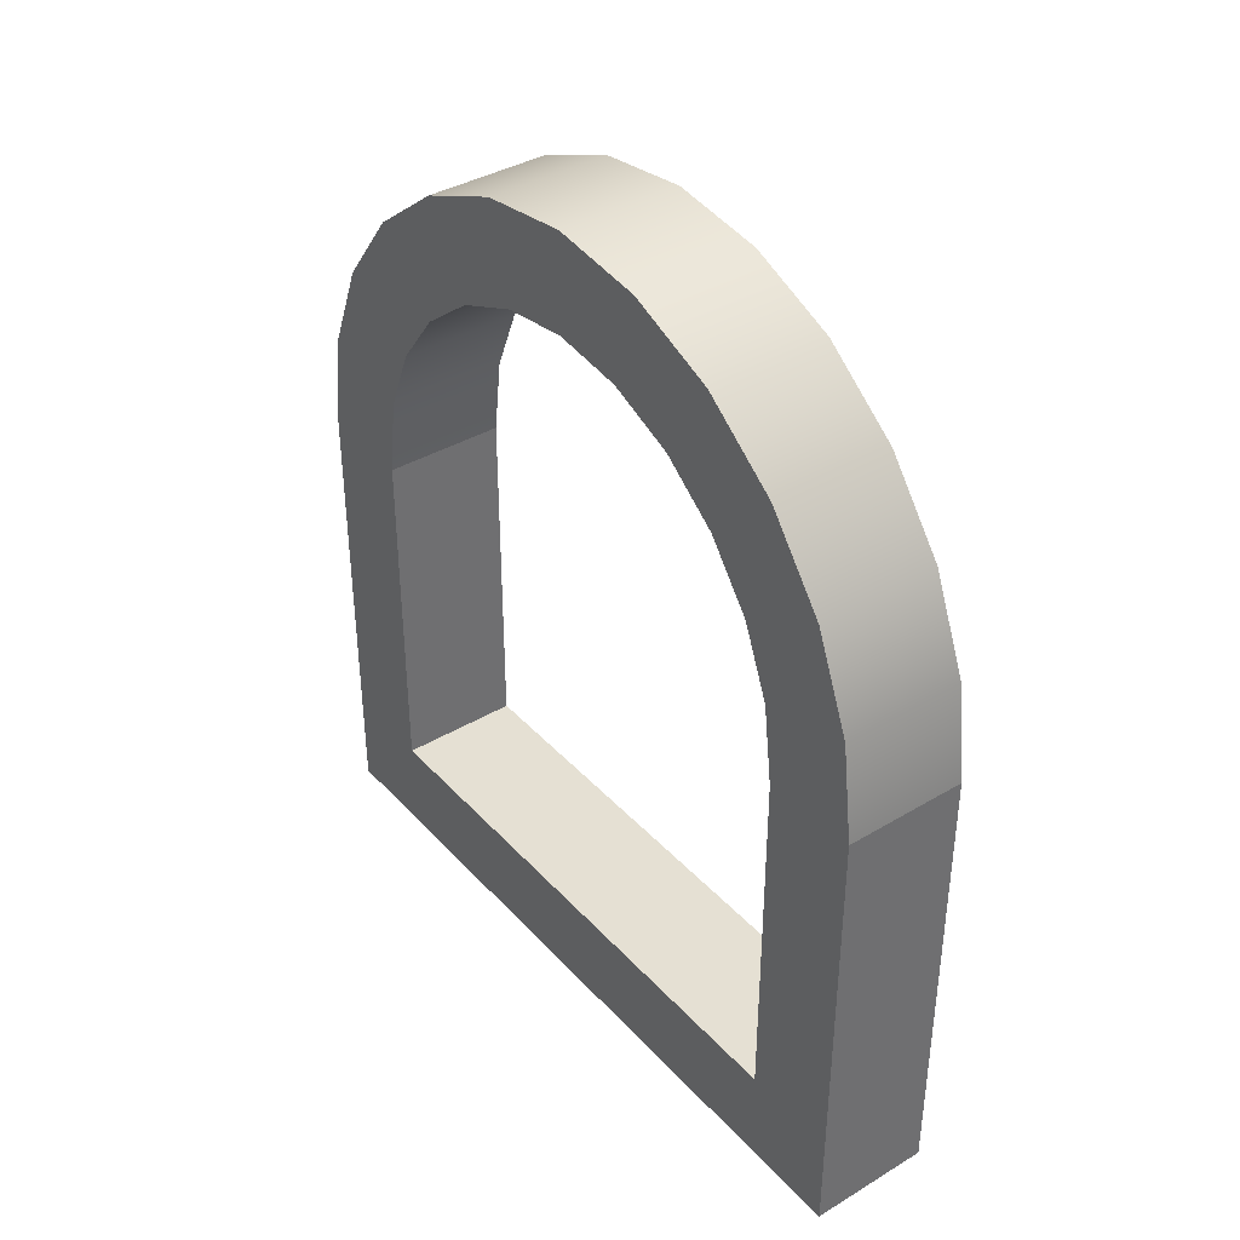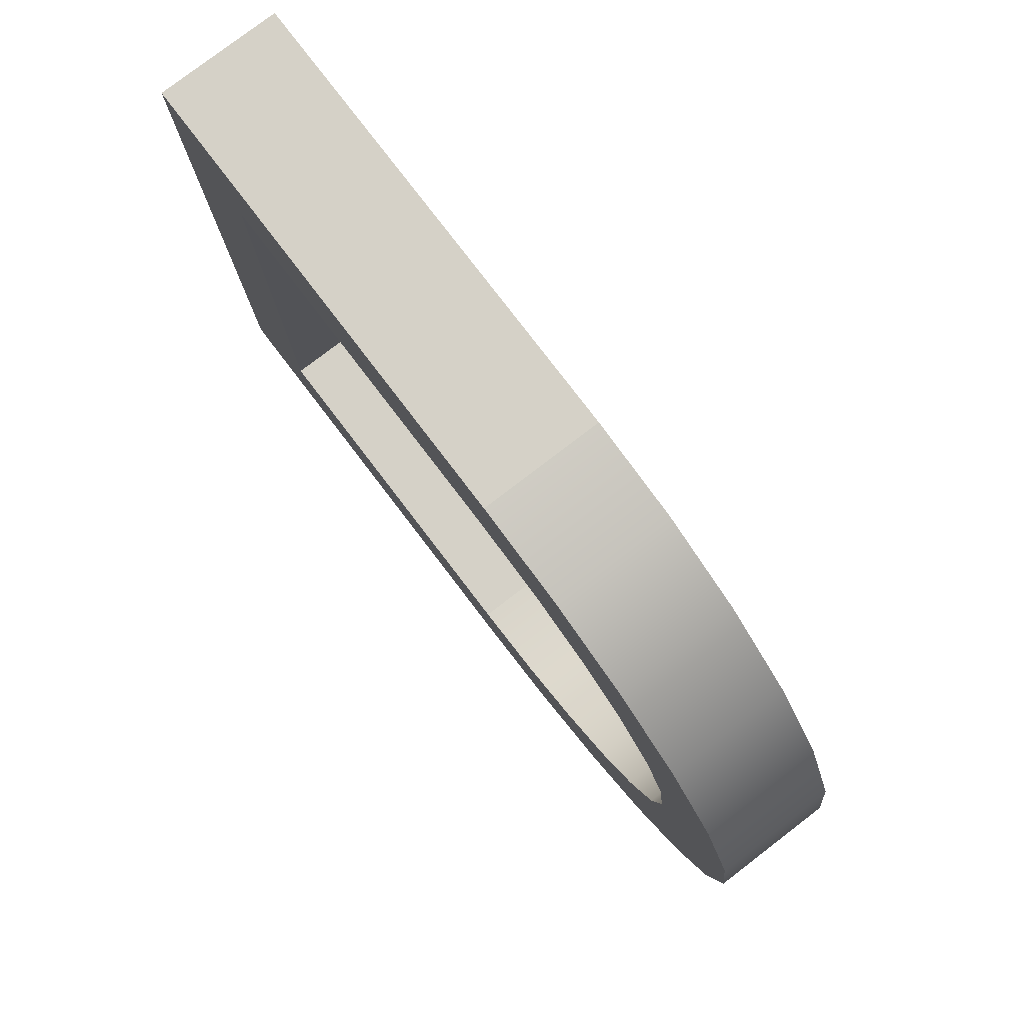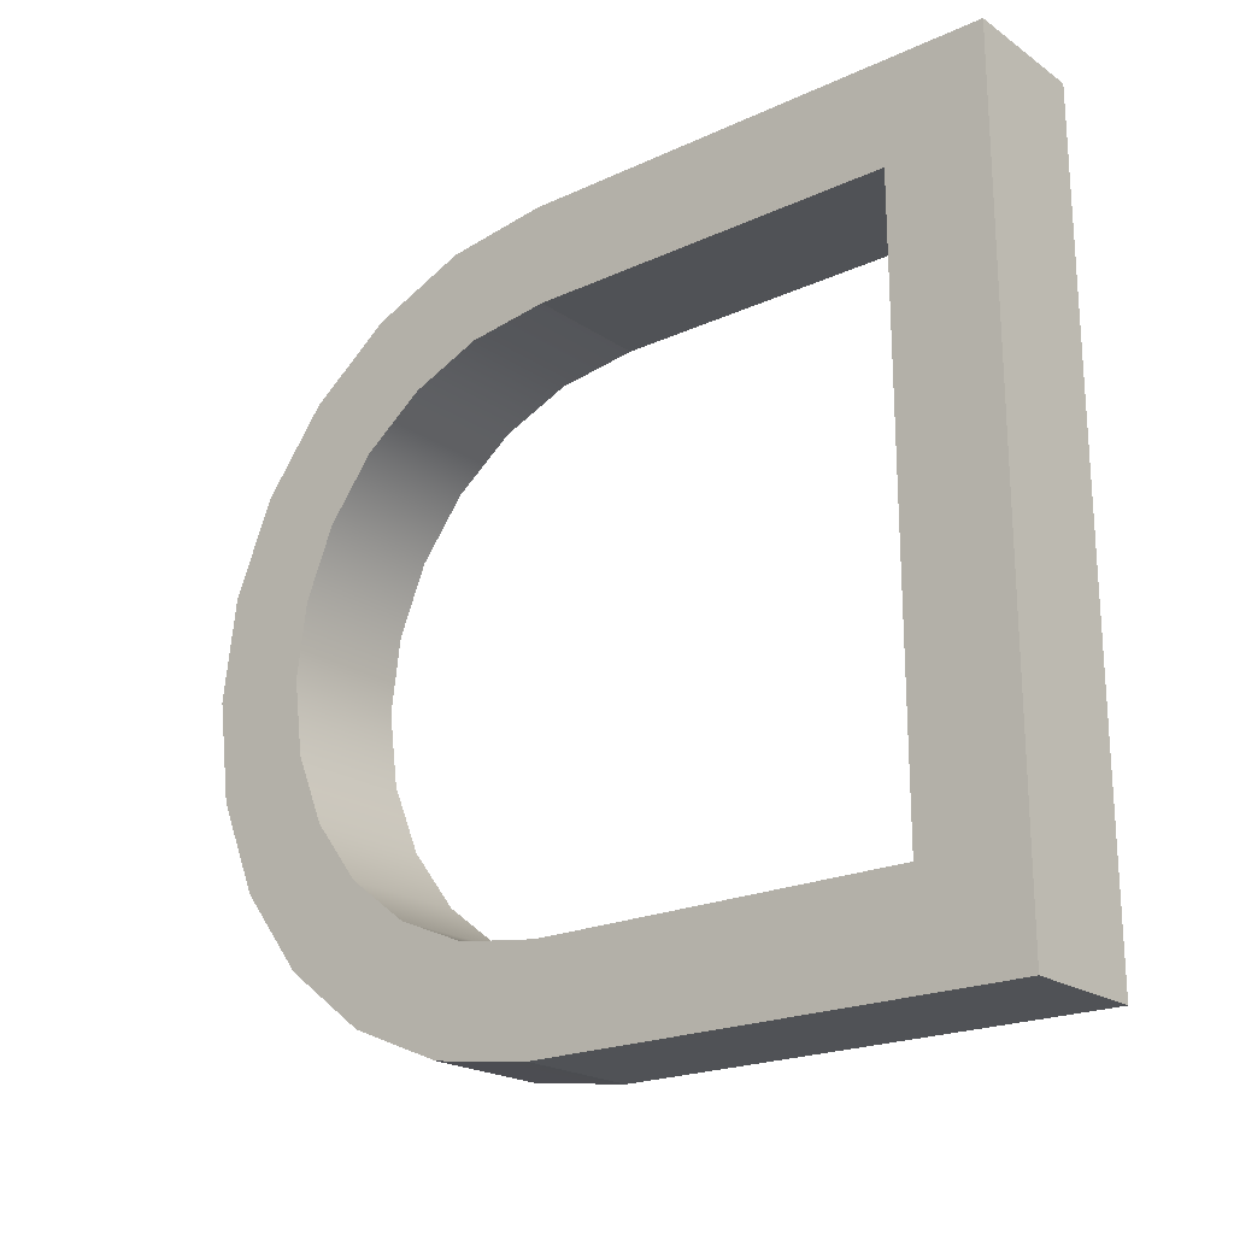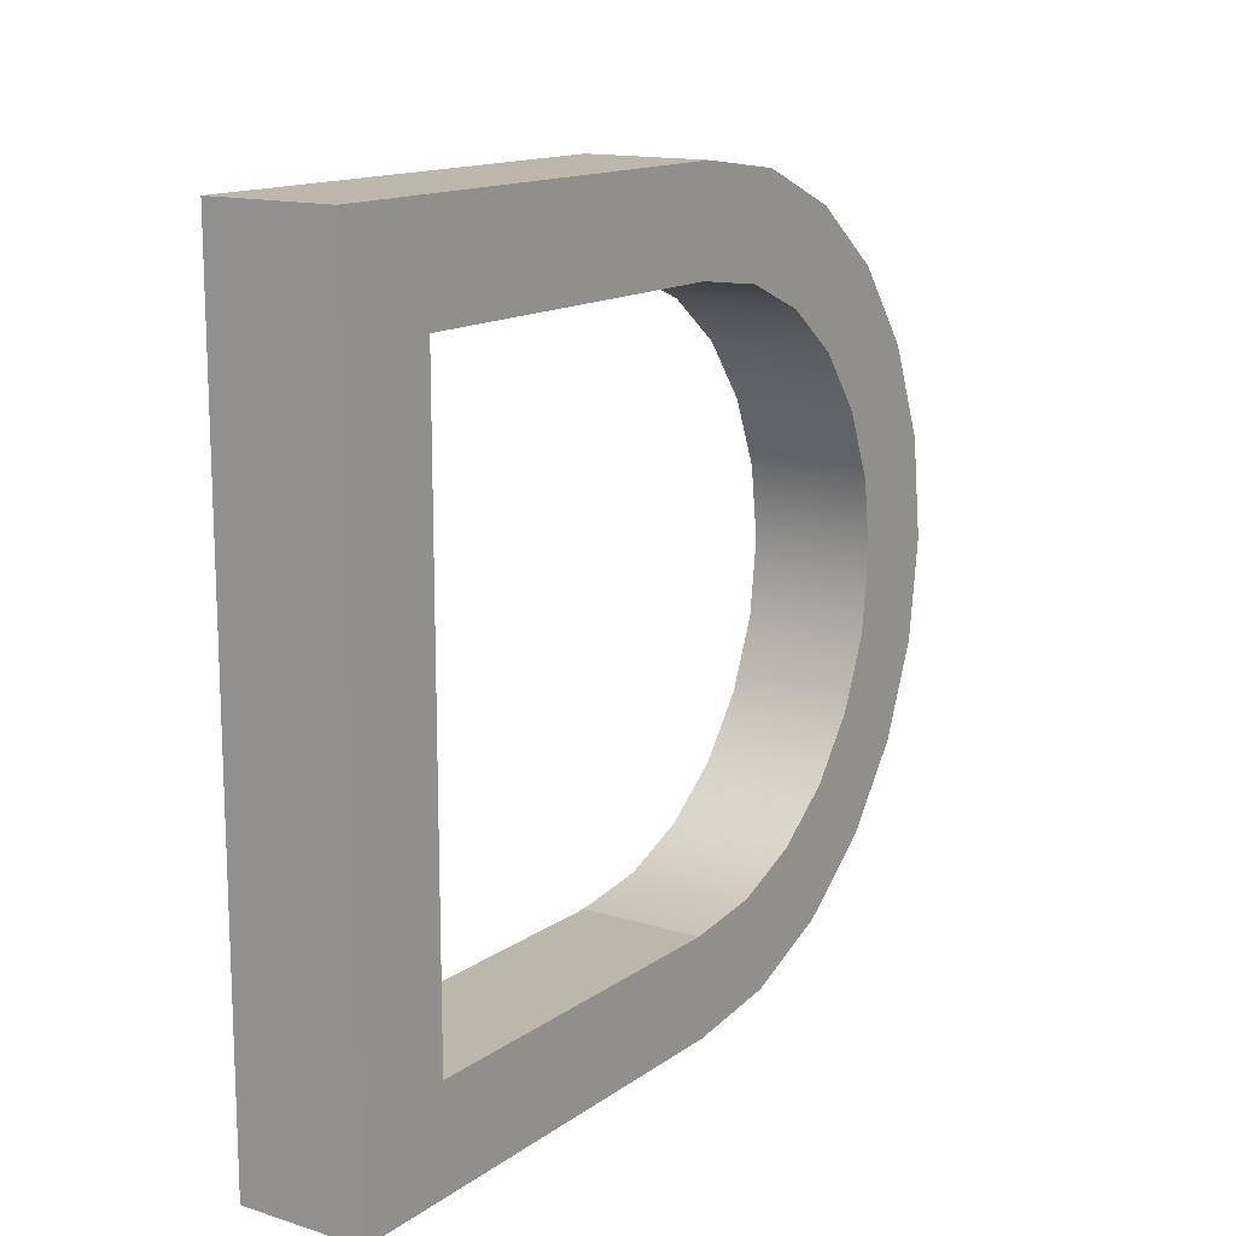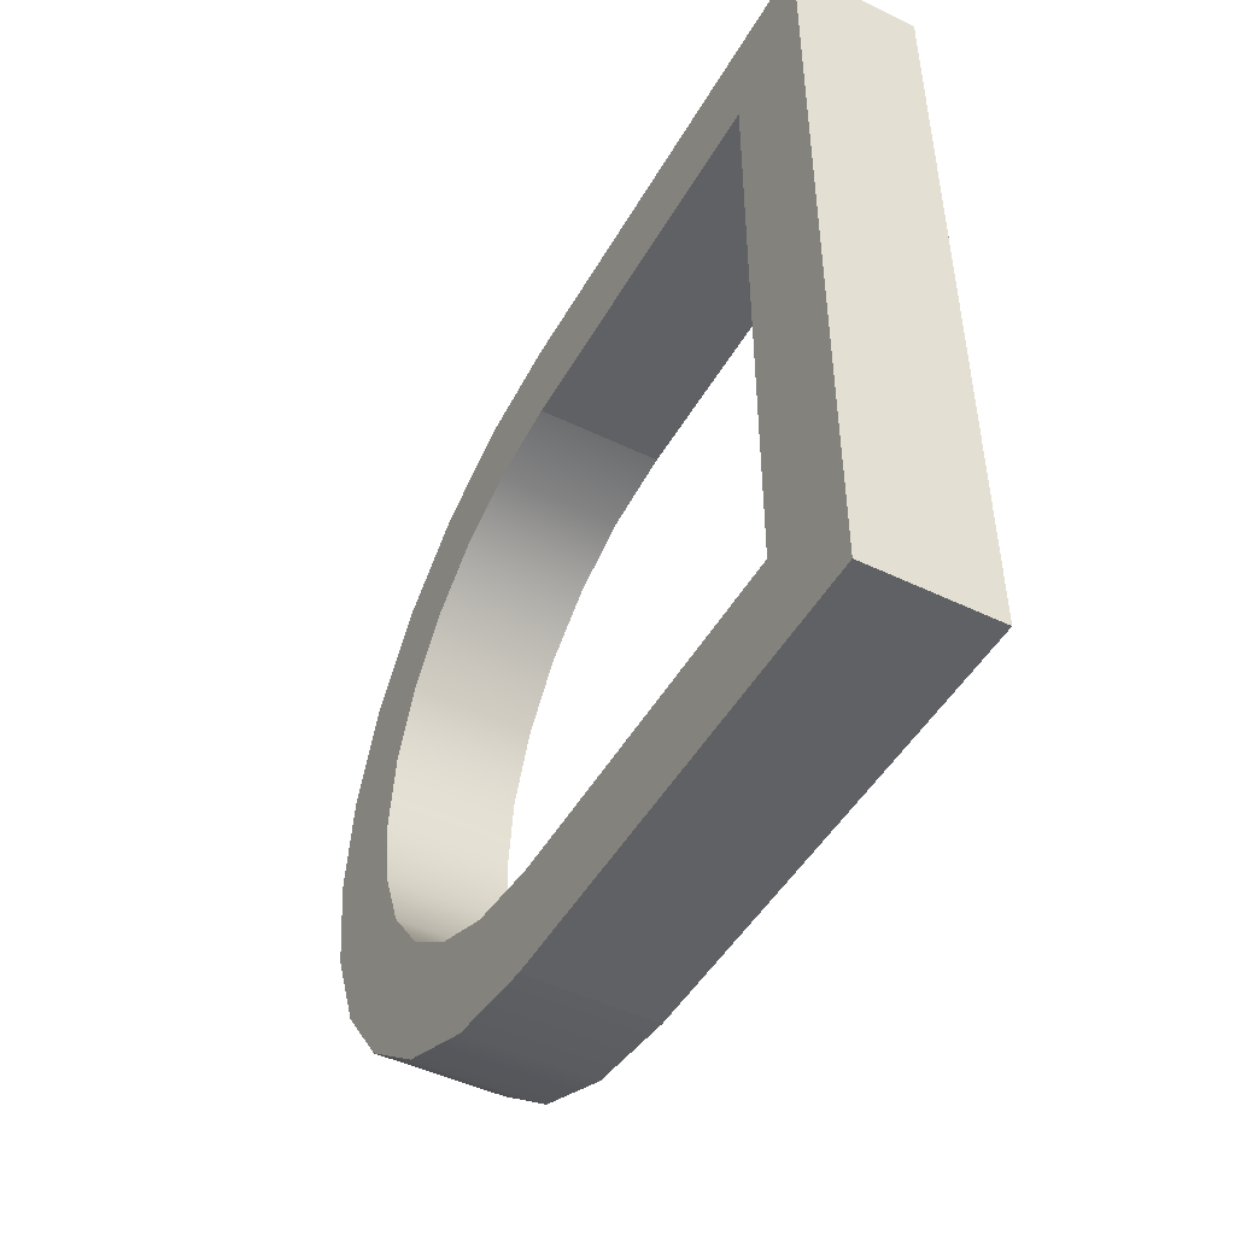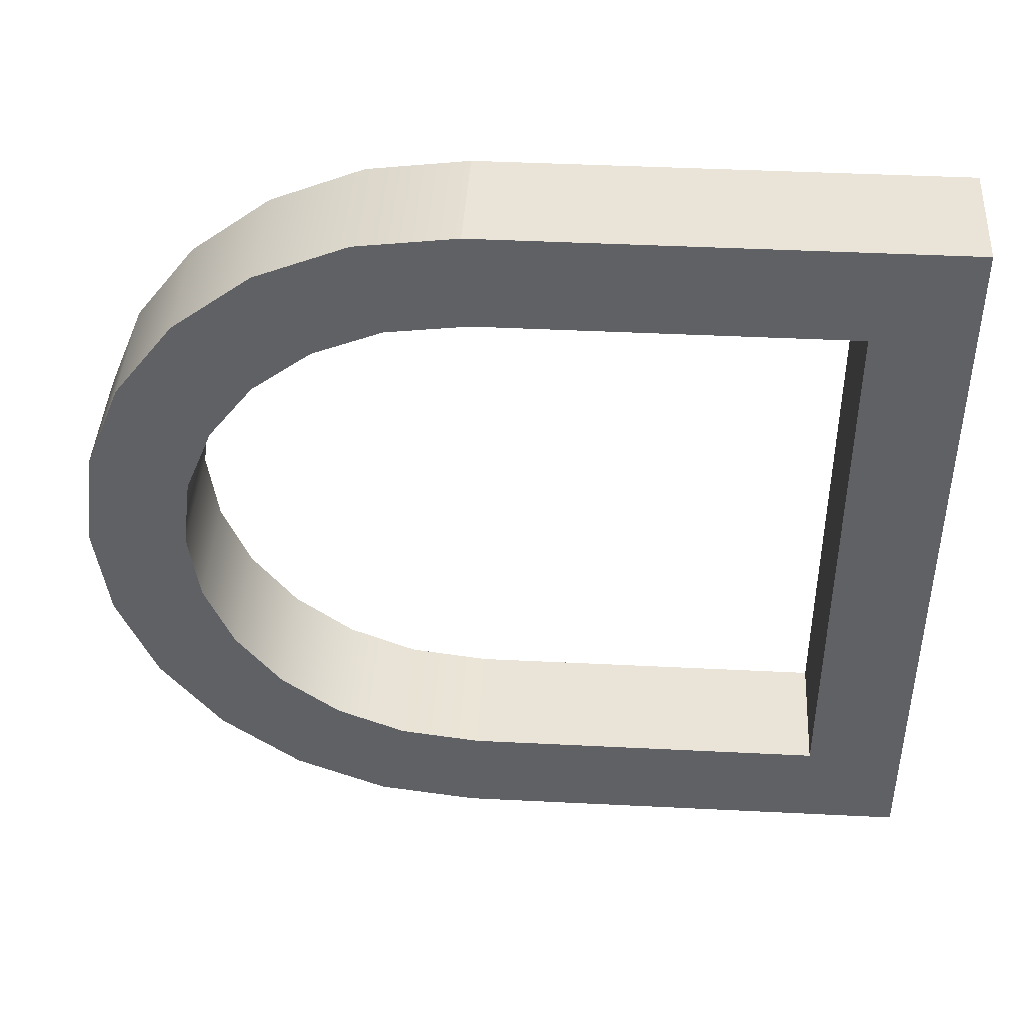
<metadata>
{"format":"obj","ext":"obj","renderer":"f3d","projection":"perspective","resolution":1024,"background":"white","views":[{"elev":38.2,"azim":-37.1,"up":"+Y"},{"elev":79.2,"azim":142.6,"up":"+Z"},{"elev":-20.9,"azim":-50.4,"up":"+Z"},{"elev":14.3,"azim":34.2,"up":"+Z"},{"elev":-47.5,"azim":-28.6,"up":"+Z"},{"elev":42.8,"azim":-86.6,"up":"+Z"}]}
</metadata>
<code>
g Mesh1 Group1 Model
v 0.05 0.22 -0.2684
v 0 0.1874 -0.2727
v 0.05 0.1874 -0.2727
f 1 2 3
v 0 0.22 -0.2684
f 2 1 4
v 0.05 0.248 -0.2568
f 5 4 1
v 0 0.248 -0.2568
f 4 5 6
v 0.05 0.2721 -0.2383
f 7 6 5
v 0 0.2721 -0.2383
f 6 7 8
v 0 0.2905 -0.2143
f 7 9 8
v 0.05 0.2905 -0.2143
f 9 7 10
v 0.05 0.3253 -0.2344
f 11 10 7
v 0.05 0.3409 -0.1967
f 12 10 11
v 0.05 0.3021 -0.1863
f 12 13 10
v 0.05 0.3463 -0.1562
f 14 13 12
v 0.05 0.3061 -0.1562
f 14 15 13
v 0.05 0.3021 -0.1262
f 14 16 15
v 0.05 0.3409 -0.1158
f 17 16 14
v 0.05 0.2905 -0.09822
f 17 18 16
v 0.05 0.3253 -0.07812
f 19 18 17
v 0.05 0.2721 -0.07418
f 19 20 18
v 0.05 0.248 -0.05574
f 19 21 20
v 0.05 0.3005 -0.04576
f 22 21 19
v 0.05 0.22 -0.04415
f 22 23 21
v 0.05 0.1874 -0.03985
f 22 24 23
v 0.05 0.2681 -0.02093
f 25 24 22
v 0.05 0.03985 -0.03985
f 24 25 26
v 0.05 0.2304 -0.005324
f 27 26 25
v 0.05 0.19 -0
f 28 26 27
v 0.05 0 -0
f 29 26 28
v 0.05 0 -0.3125
f 26 29 30
v 0 0 -0
f 31 30 29
v 0 0 -0.3125
f 30 31 32
v 0 0.03985 -0.03985
f 31 33 32
v 0 0.2304 -0.005324
f 31 34 33
v 0 0.19 -0
f 34 31 35
f 31 28 35
f 28 31 29
f 27 35 28
f 35 27 34
f 25 34 27
v 0 0.2681 -0.02093
f 34 25 36
f 22 36 25
v 0 0.3005 -0.04576
f 36 22 37
v 0 0.3253 -0.07812
f 22 38 37
f 38 22 19
v 0 0.3409 -0.1158
f 19 39 38
f 39 19 17
v 0 0.3463 -0.1562
f 17 40 39
f 40 17 14
v 0 0.3409 -0.1967
f 14 41 40
f 41 14 12
v 0 0.3253 -0.2344
f 12 42 41
f 42 12 11
v 0 0.3005 -0.2667
f 11 43 42
v 0.05 0.3005 -0.2667
f 43 11 44
f 11 7 44
f 44 7 5
f 44 5 1
v 0.05 0.2681 -0.2916
f 44 1 45
f 45 1 3
f 3 30 45
v 0.05 0.03985 -0.2727
f 46 30 3
f 26 30 46
v 0 0.03985 -0.2727
f 47 26 46
f 26 47 33
f 32 33 47
v 0 0.2681 -0.2916
f 32 47 48
f 2 48 47
f 4 48 2
f 4 43 48
f 6 43 4
f 8 43 6
f 8 42 43
f 9 42 8
f 9 41 42
v 0 0.3021 -0.1863
f 49 41 9
f 49 40 41
v 0 0.3061 -0.1562
f 50 40 49
v 0 0.3021 -0.1262
f 51 40 50
f 51 39 40
v 0 0.2905 -0.09822
f 52 39 51
f 52 38 39
v 0 0.2721 -0.07418
f 53 38 52
v 0 0.248 -0.05574
f 54 38 53
f 54 37 38
v 0 0.22 -0.04415
f 55 37 54
v 0 0.1874 -0.03985
f 56 37 55
f 37 56 36
f 33 36 56
f 33 34 36
f 56 26 33
f 26 56 24
f 55 24 56
f 24 55 23
f 54 23 55
f 23 54 21
f 53 21 54
f 21 53 20
f 53 18 20
f 18 53 52
f 52 16 18
f 16 52 51
f 51 15 16
f 15 51 50
f 50 13 15
f 13 50 49
f 49 10 13
f 10 49 9
f 43 45 48
f 45 43 44
v 0.05 0.2304 -0.3072
f 57 48 45
v 0 0.2304 -0.3072
f 48 57 58
v 0.05 0.19 -0.3125
f 59 58 57
v 0 0.19 -0.3125
f 58 59 60
f 30 60 59
f 60 30 32
f 32 58 60
f 32 48 58
f 57 30 59
f 45 30 57
f 47 3 2
f 3 47 46

</code>
